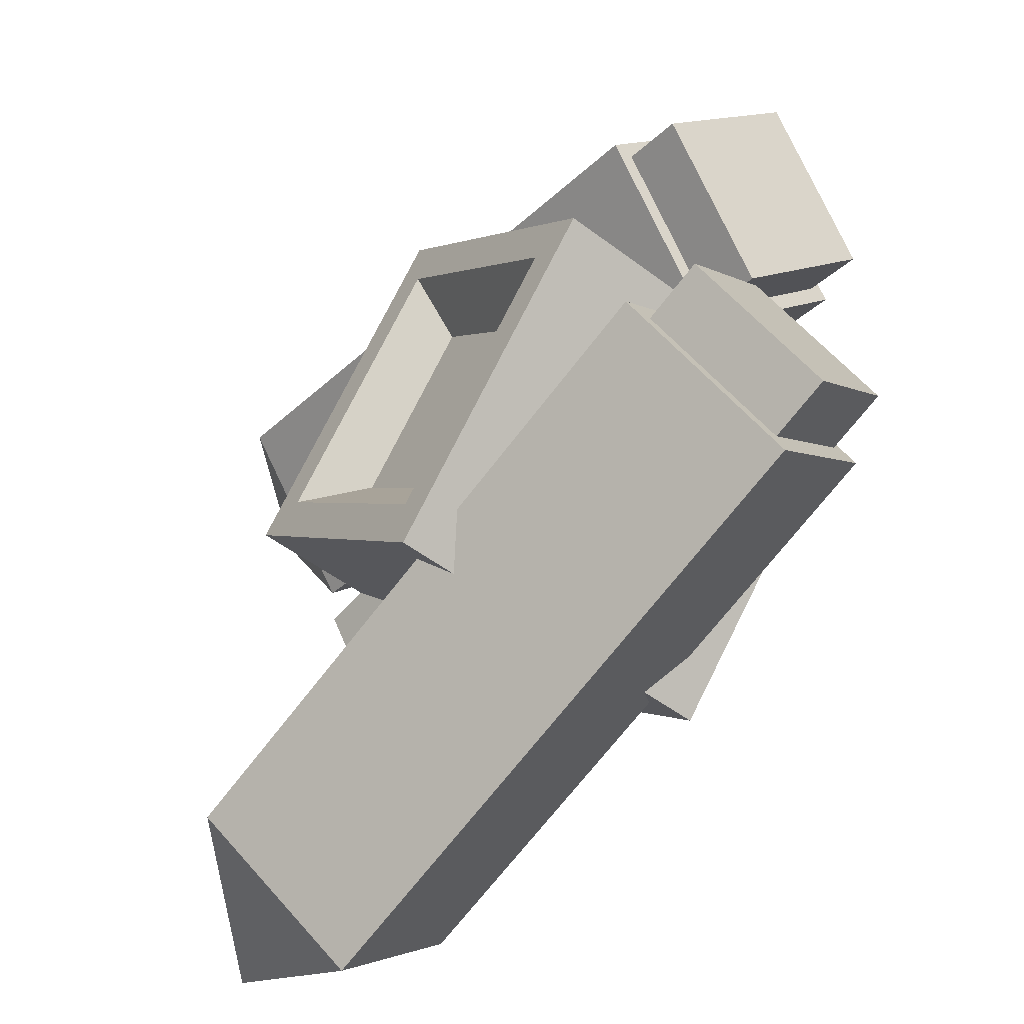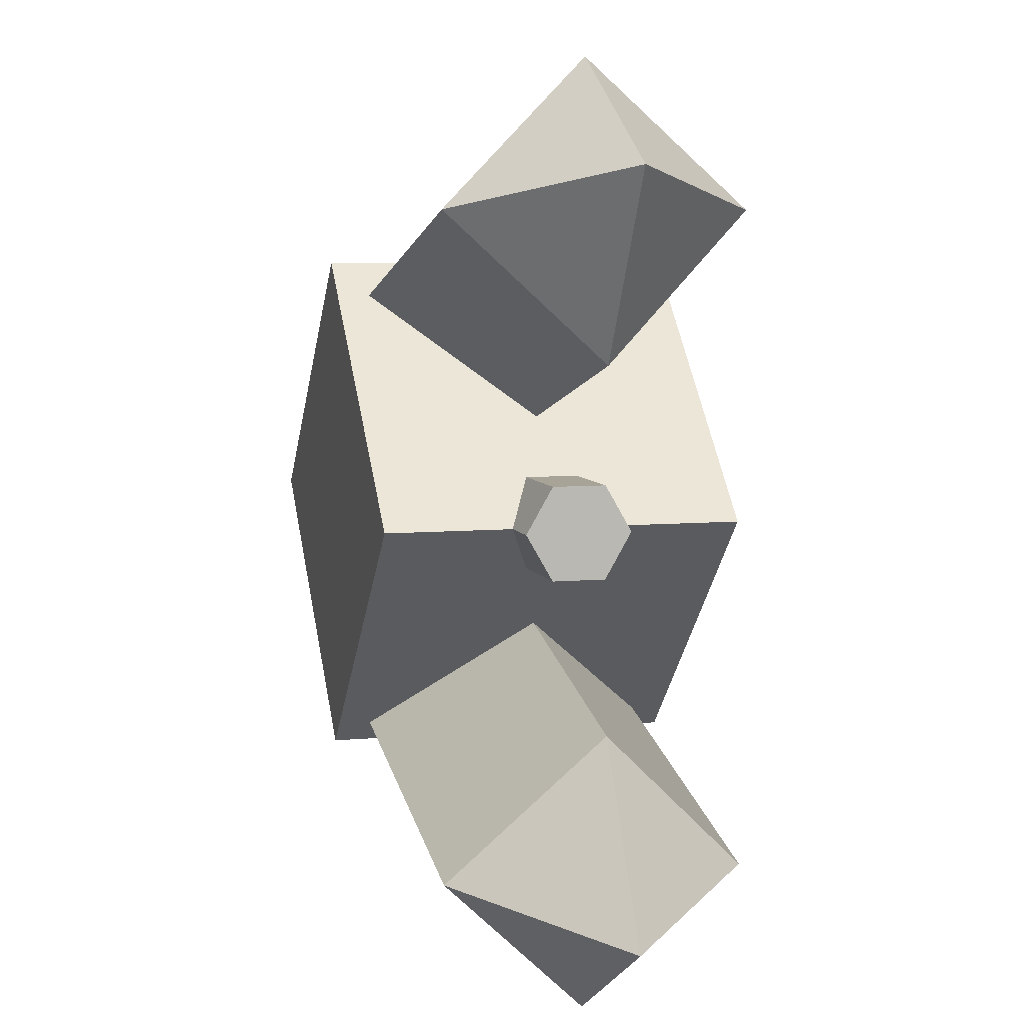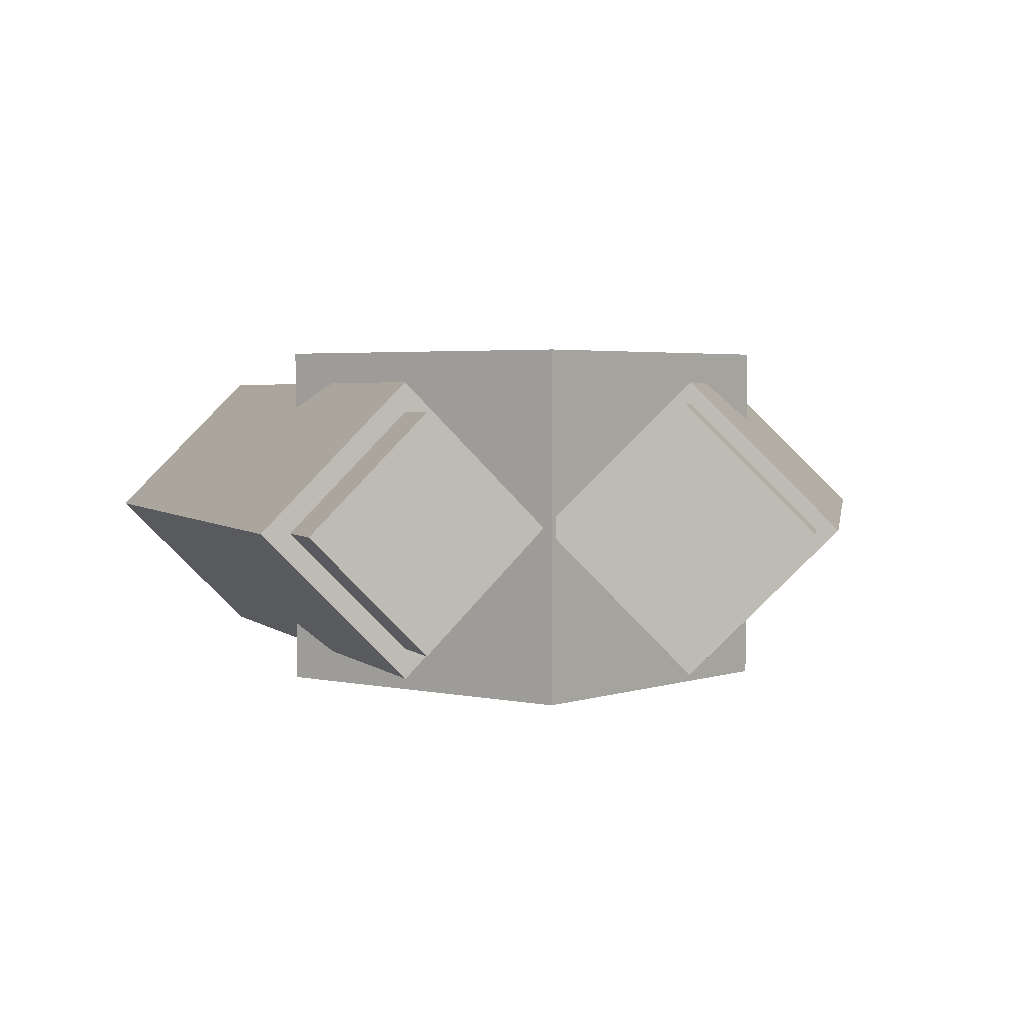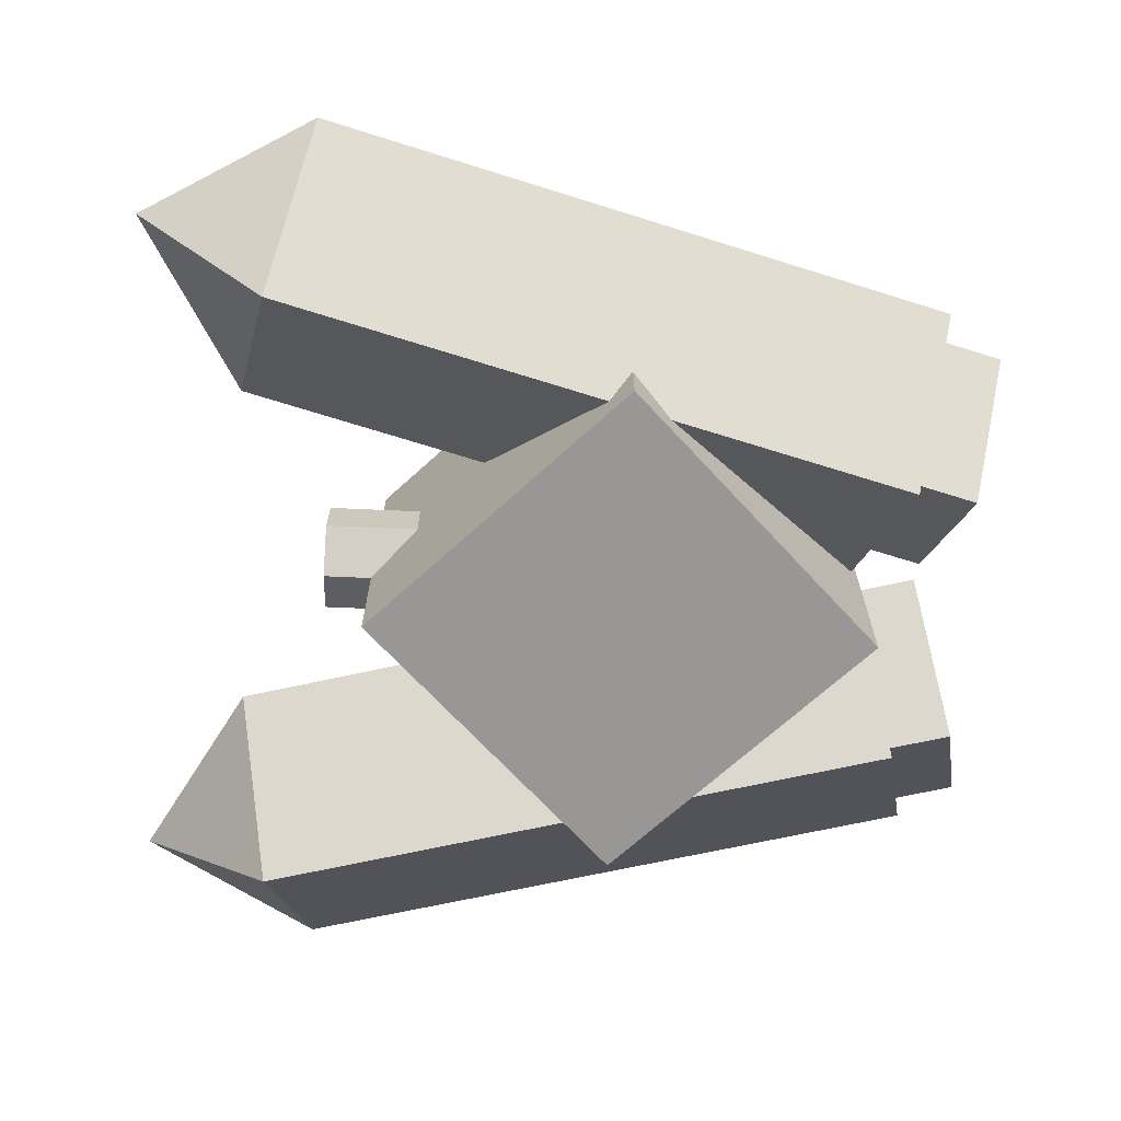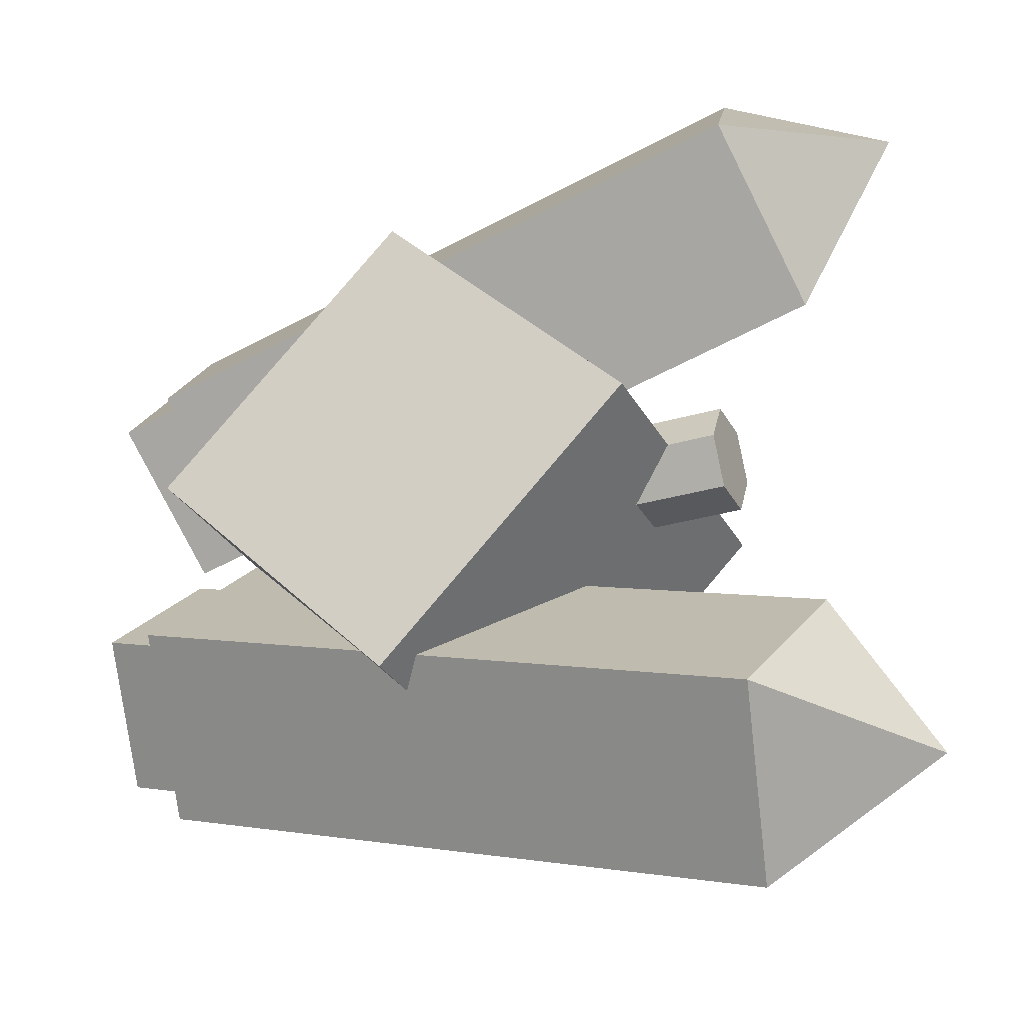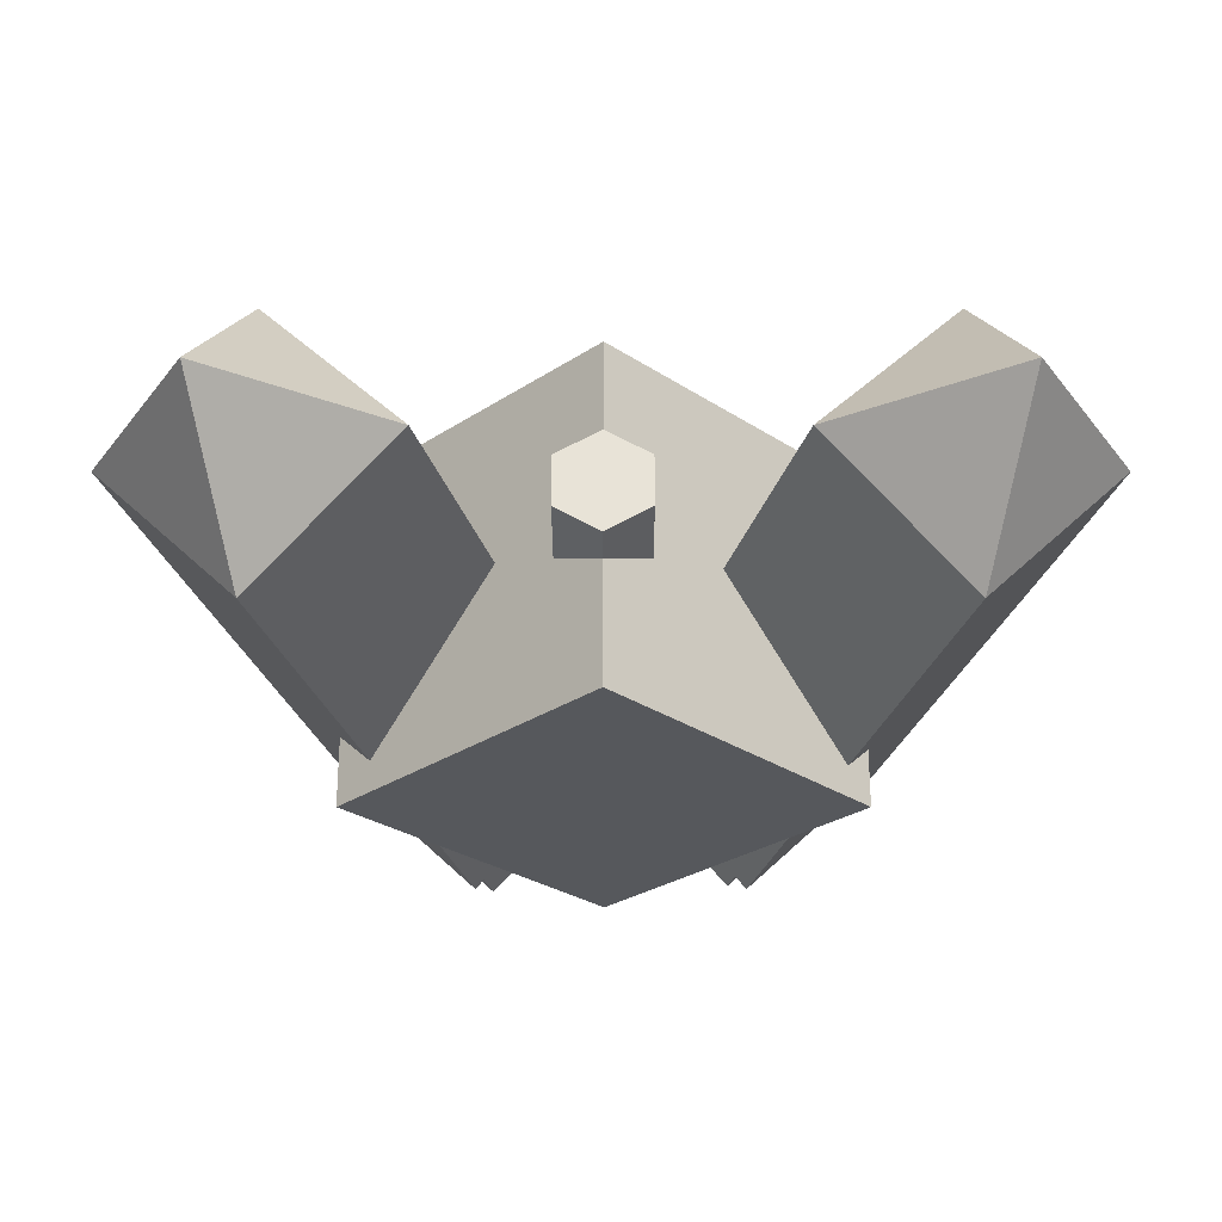
<metadata>
{"format":"obj","ext":"obj","renderer":"f3d","projection":"perspective","resolution":1024,"background":"white","views":[{"elev":-51.6,"azim":-129.3,"up":"+Z"},{"elev":6.7,"azim":74.7,"up":"+Z"},{"elev":3.0,"azim":-96.1,"up":"+Y"},{"elev":-68.2,"azim":177.5,"up":"+Y"},{"elev":-29.2,"azim":23.7,"up":"+Z"},{"elev":-28.3,"azim":90.0,"up":"+Y"}]}
</metadata>
<code>
g default
v 1.015 -0 -2.229
v 1.198 0.7071 -1.546
v 1.381 0 -0.8629
v 1.198 -0.7071 -1.546
v 1.881 0 -1.729
v -1.881 -0.7071 -0.7207
v -2.064 -0 -1.404
v -1.698 0 -0.03766
v -1.881 0.7071 -0.7207
v -1.881 -0.565 -0.7207
v -2.028 -0 -1.266
v -1.735 0 -0.1749
v -1.881 0.565 -0.7207
v -2.185 -0.565 -0.6393
v -2.331 0 -1.185
v -2.039 0 -0.09353
v -2.185 0.565 -0.6393
v -2.064 -0 1.337
v -1.881 -0.7071 0.6537
v -1.698 0 -0.02932
v -1.881 0.7071 0.6537
v 1.015 -0 2.162
v 1.198 0.7071 1.479
v 1.881 0 1.662
v 1.381 0 0.7959
v 1.198 -0.7071 1.479
v -2.037 -0 1.236
v -1.881 0.603 0.6537
v -1.725 0 0.07123
v -1.881 -0.603 0.6537
v -2.332 -0 1.157
v -2.176 0.603 0.5748
v -2.02 0 -0.007618
v -2.176 -0.603 0.5748
v -0.5104 -0.8658 1.224
v 0.714 -0.8658 0
v -0.5104 0.8658 1.224
v 0.714 0.8658 0
v -1.735 0.8658 0
v -0.5104 0.8658 -1.224
v -1.735 -0.8658 0
v -0.5104 -0.8658 -1.224
v -0.5104 0.8658 0.9462
v 0.4358 0.8658 0
v -0.5104 0.8658 -0.9462
v -1.457 0.8658 0
v -0.5104 0.6304 0.6316
v 0.1213 0.6304 0
v -0.5104 0.6304 -0.6316
v -1.142 0.6304 0
v 0.4424 -0.1266 -0.2193
v 0.4424 0.1266 -0.2193
v 0.4424 0.2532 -0
v 0.4424 0.1266 0.2193
v 0.4424 -0.1266 0.2193
v 0.4424 -0.2532 0
v 0.9489 -0.1266 -0.2193
v 0.9489 0.1266 -0.2193
v 0.9489 0.2532 -0
v 0.9489 0.1266 0.2193
v 0.9489 -0.1266 0.2193
v 0.9489 -0.2532 0
v 0.4424 0 0
v 0.9489 -0 0
g polySurface1
f 15 14 16 17
f 1 2 5
f 2 3 5
f 3 4 5
f 4 1 5
f 1 4 6 7
f 4 3 8 6
f 3 2 9 8
f 2 1 7 9
f 7 6 10 11
f 6 8 12 10
f 8 9 13 12
f 9 7 11 13
f 11 10 14 15
f 10 12 16 14
f 12 13 17 16
f 13 11 15 17
f 31 32 33 34
f 22 24 23
f 23 24 25
f 25 24 26
f 26 24 22
f 22 18 19 26
f 26 19 20 25
f 25 20 21 23
f 23 21 18 22
f 18 21 28 27
f 21 20 29 28
f 20 19 30 29
f 19 18 27 30
f 27 28 32 31
f 28 29 33 32
f 29 30 34 33
f 30 27 31 34
f 35 36 38 37
f 47 48 49 50
f 39 40 42 41
f 41 42 36 35
f 36 42 40 38
f 41 35 37 39
f 37 38 44 43
f 38 40 45 44
f 40 39 46 45
f 39 37 43 46
f 43 44 48 47
f 44 45 49 48
f 45 46 50 49
f 46 43 47 50
f 51 52 58 57
f 52 53 59 58
f 53 54 60 59
f 54 55 61 60
f 55 56 62 61
f 56 51 57 62
f 52 51 63
f 53 52 63
f 54 53 63
f 55 54 63
f 56 55 63
f 51 56 63
f 57 58 64
f 58 59 64
f 59 60 64
f 60 61 64
f 61 62 64
f 62 57 64

</code>
